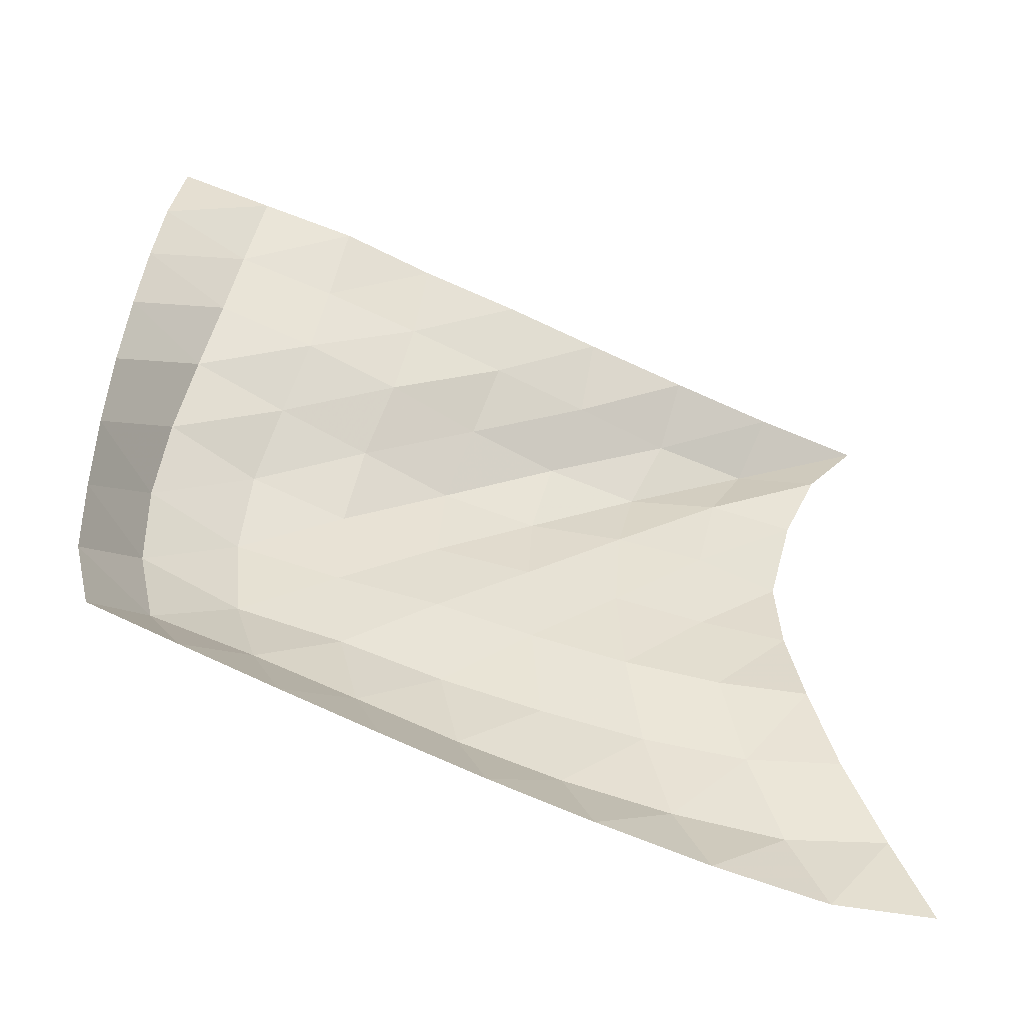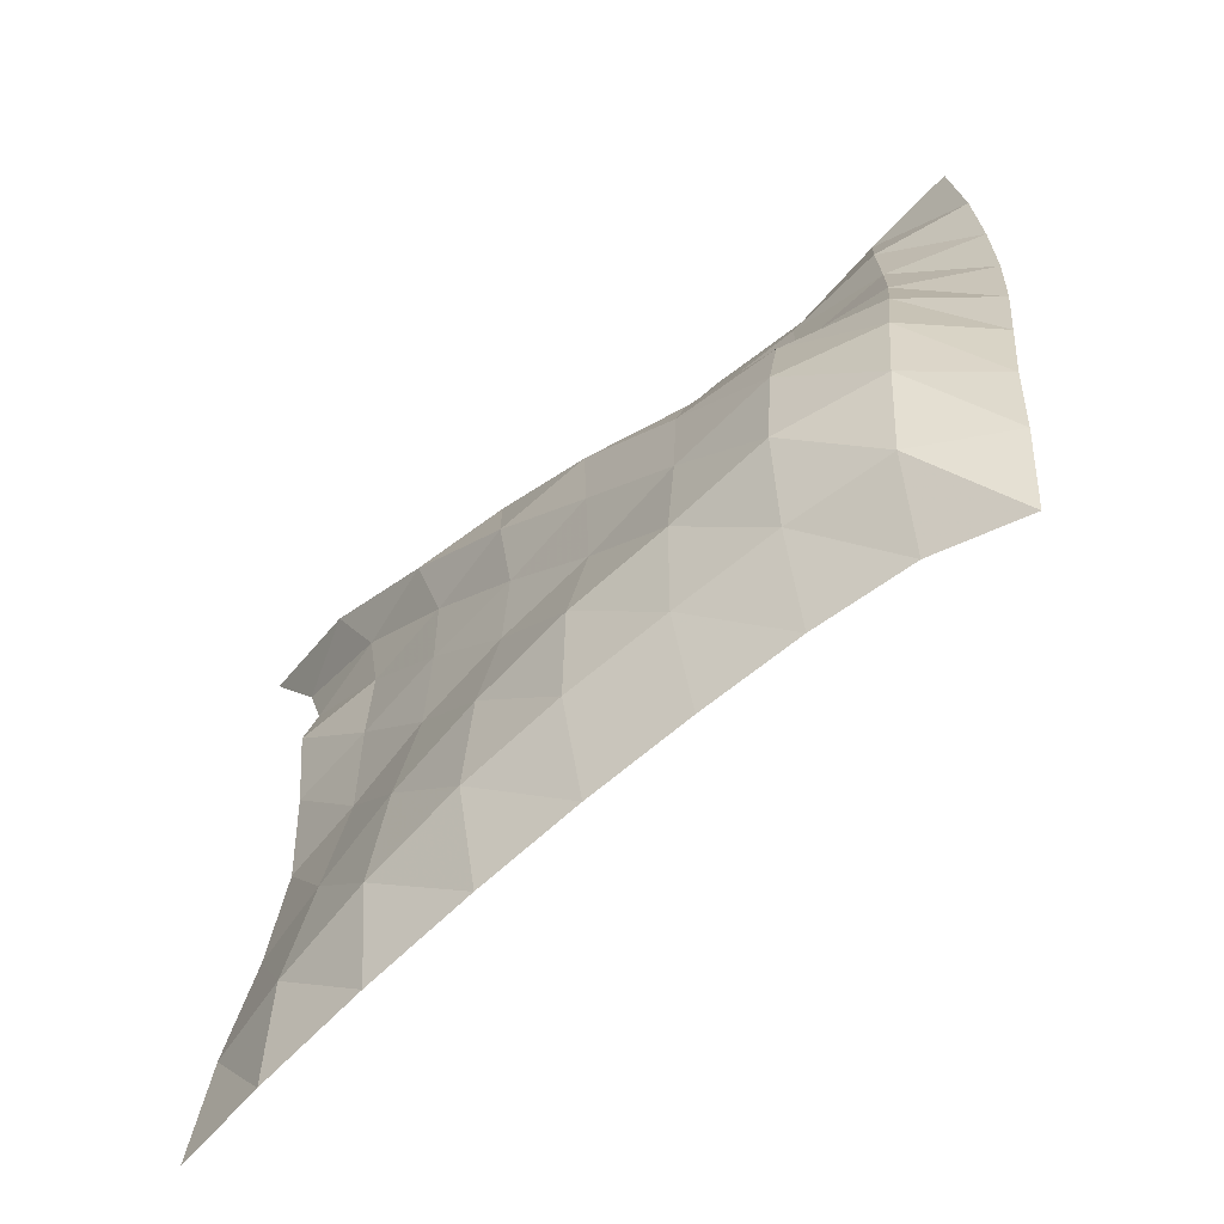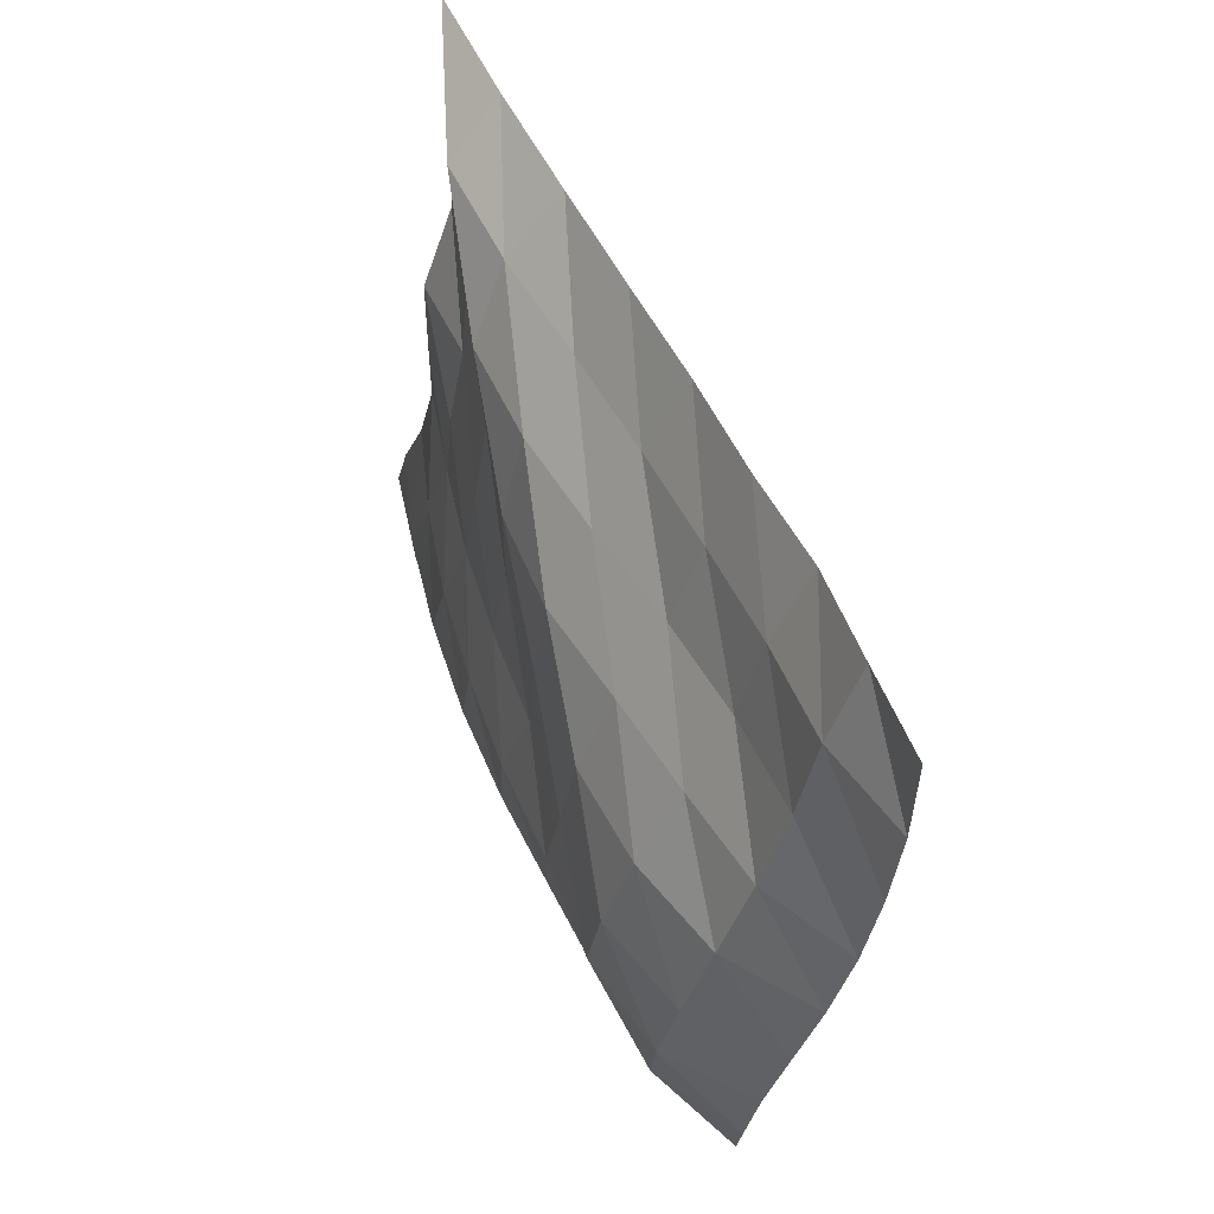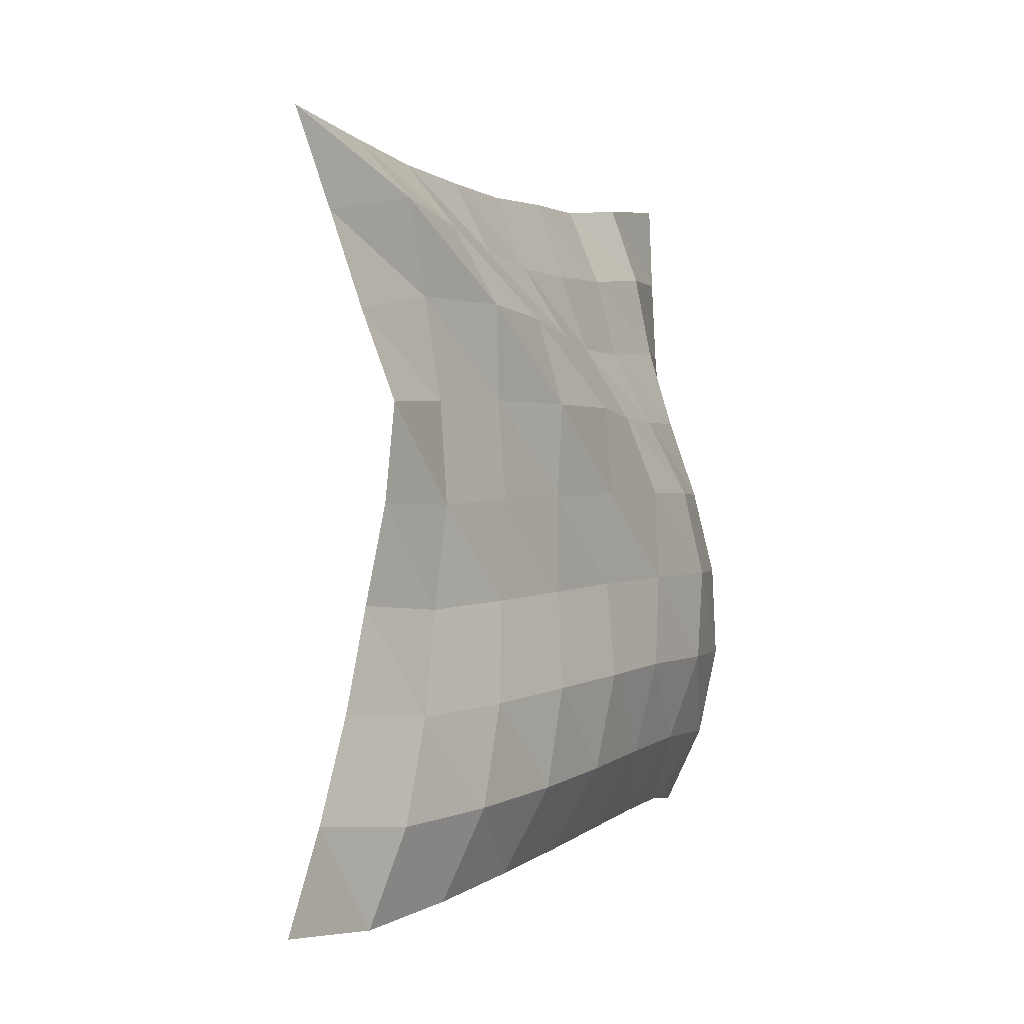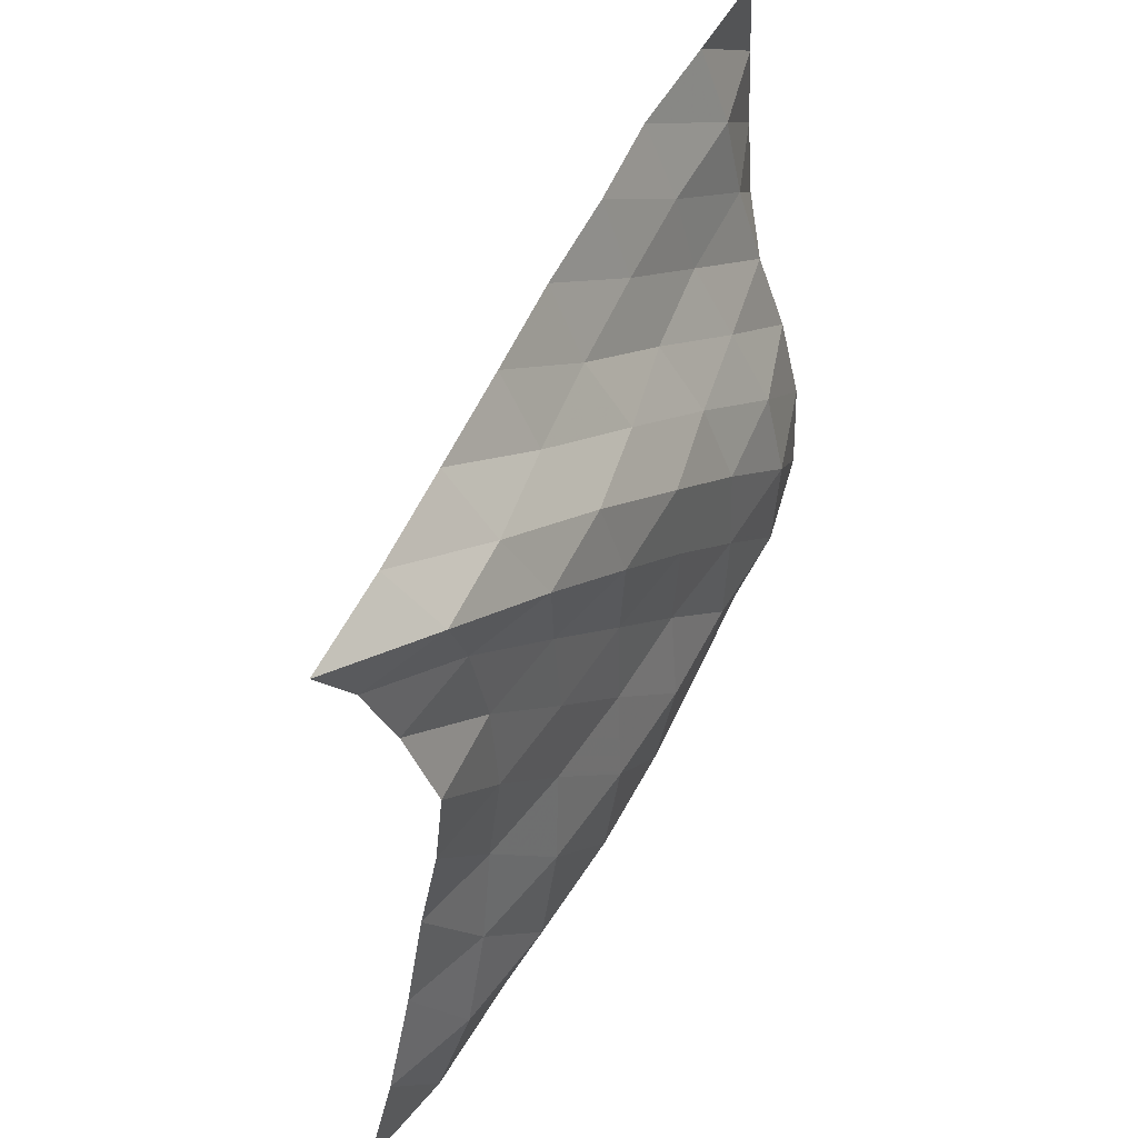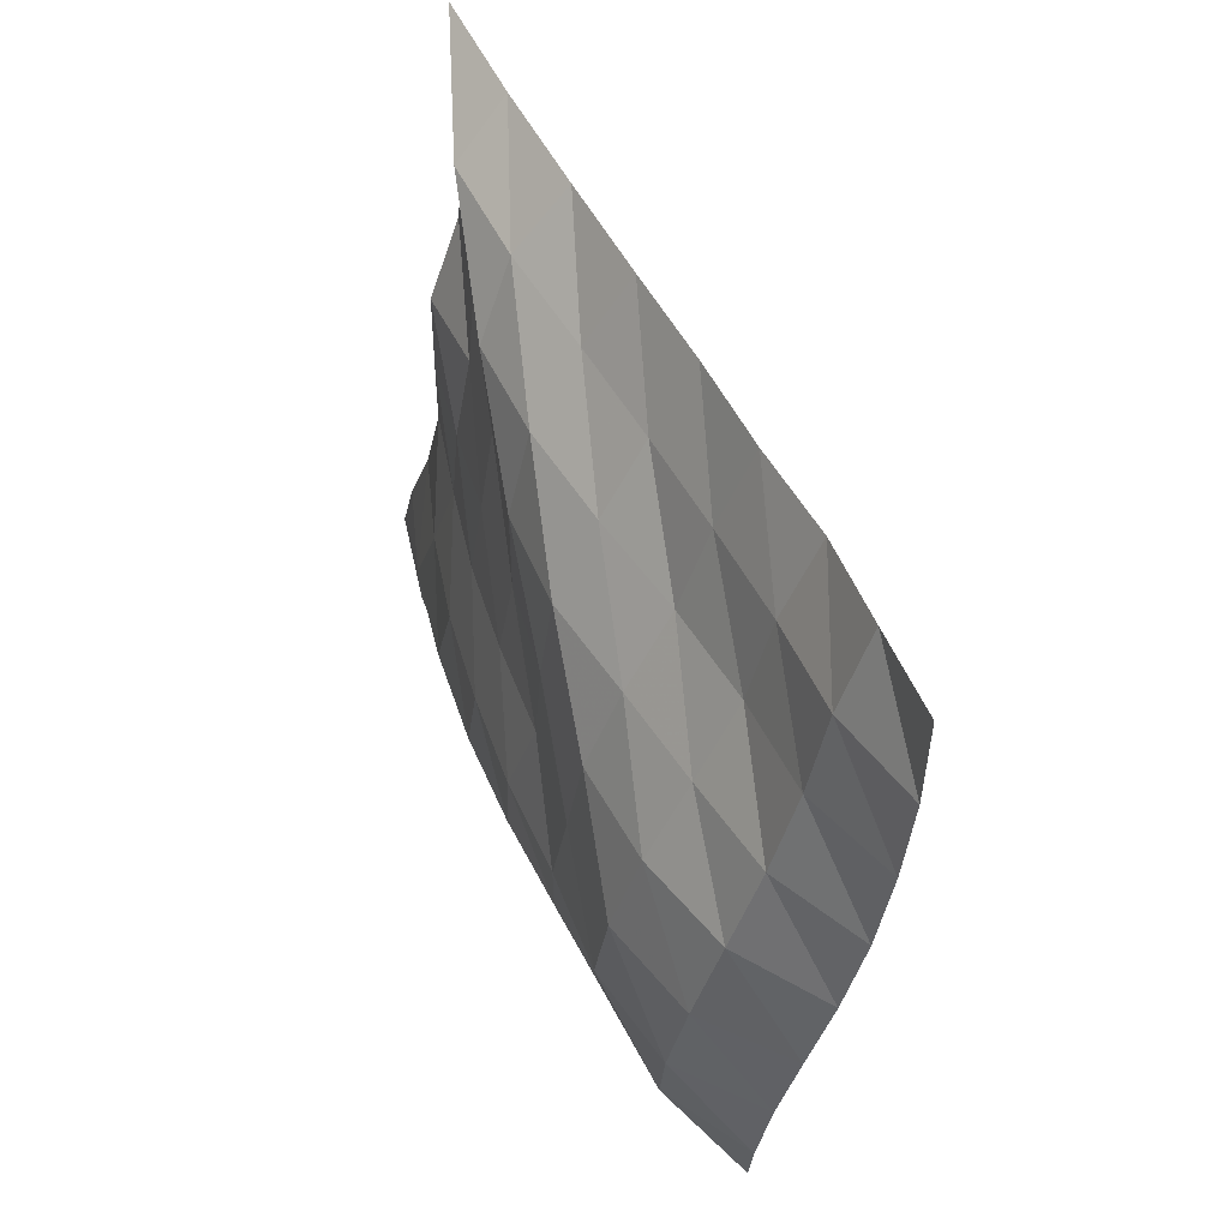
<metadata>
{"format":"obj","ext":"obj","renderer":"f3d","projection":"perspective","resolution":1024,"background":"white","views":[{"elev":-50.8,"azim":90.8,"up":"+Z"},{"elev":-59.7,"azim":-26.7,"up":"+Z"},{"elev":-32.3,"azim":-6.8,"up":"+Y"},{"elev":-4.9,"azim":-130.3,"up":"+Z"},{"elev":48.1,"azim":-130.3,"up":"+Z"},{"elev":-36.3,"azim":-6.7,"up":"+Y"}]}
</metadata>
<code>
v -1 0 -1
v -0.9875 -0.09666 -0.7431
v -0.9539 -0.1976 -0.4752
v -0.9383 -0.2667 -0.2074
v -0.9628 -0.3073 0.04916
v -0.9883 -0.3155 0.3021
v -0.9365 -0.2498 0.5374
v -0.9399 -0.1489 0.7725
v -1 0 1
v -0.9365 -0.2851 -1.003
v -0.9585 -0.3805 -0.7541
v -0.9244 -0.4657 -0.4828
v -0.8881 -0.5235 -0.2085
v -0.8978 -0.5552 0.06371
v -0.8855 -0.5431 0.3355
v -0.8936 -0.4836 0.601
v -0.9626 -0.3796 0.8334
v -0.8524 -0.2898 0.9948
v -0.8318 -0.5988 -0.9581
v -0.8897 -0.6882 -0.7185
v -0.8741 -0.7539 -0.4488
v -0.8339 -0.7933 -0.1753
v -0.8297 -0.8104 0.09805
v -0.824 -0.7909 0.3636
v -0.8752 -0.7413 0.6117
v -0.8216 -0.6389 0.8181
v -0.7005 -0.5742 0.9979
v -0.7152 -0.9039 -0.9074
v -0.8 -0.9866 -0.6759
v -0.8005 -1.039 -0.4068
v -0.7581 -1.063 -0.1392
v -0.7487 -1.07 0.1276
v -0.7798 -1.058 0.3809
v -0.7529 -0.9957 0.6182
v -0.6557 -0.8968 0.8084
v -0.5568 -0.8546 1.016
v -0.5993 -1.182 -0.8607
v -0.6922 -1.266 -0.6322
v -0.7119 -1.317 -0.3684
v -0.6656 -1.332 -0.1048
v -0.6791 -1.34 0.1547
v -0.6754 -1.32 0.4035
v -0.5935 -1.237 0.616
v -0.5055 -1.157 0.8176
v -0.4235 -1.115 1.038
v -0.4747 -1.454 -0.8156
v -0.5697 -1.533 -0.5894
v -0.5991 -1.591 -0.3316
v -0.5897 -1.613 -0.0728
v -0.5791 -1.612 0.1802
v -0.5143 -1.557 0.41
v -0.4246 -1.475 0.6212
v -0.3725 -1.42 0.8463
v -0.3078 -1.38 1.075
v -0.3512 -1.708 -0.7766
v -0.4439 -1.8 -0.5513
v -0.4981 -1.87 -0.3044
v -0.4939 -1.895 -0.0446
v -0.4468 -1.867 0.2058
v -0.3642 -1.795 0.4282
v -0.2842 -1.722 0.6476
v -0.2518 -1.677 0.8805
v -0.1838 -1.625 1.105
v -0.2186 -1.951 -0.7494
v -0.3131 -2.059 -0.5363
v -0.333 -2.116 -0.2807
v -0.314 -2.122 -0.02156
v -0.2689 -2.088 0.2265
v -0.2157 -2.033 0.4612
v -0.1753 -1.98 0.6948
v -0.1553 -1.939 0.9314
v -0.1047 -1.882 1.161
v -0.0641 -2.16 -0.7614
v -0.0887 -2.22 -0.5192
v -0.08381 -2.232 -0.2698
v -0.05892 -2.231 -0.02248
v -0.02515 -2.218 0.2237
v -0.0004334 -2.2 0.4698
v 0.006073 -2.182 0.7174
v -6.12e-05 -2.161 0.9632
v -0.02197 -2.129 1.207
f 1 10 2
f 2 10 11
f 2 11 3
f 3 11 12
f 3 12 4
f 4 12 13
f 4 13 5
f 5 13 14
f 5 14 6
f 6 14 15
f 6 15 7
f 7 15 16
f 7 16 8
f 8 16 17
f 8 17 9
f 9 17 18
f 10 19 11
f 11 19 20
f 11 20 12
f 12 20 21
f 12 21 13
f 13 21 22
f 13 22 14
f 14 22 23
f 14 23 15
f 15 23 24
f 15 24 16
f 16 24 25
f 16 25 17
f 17 25 26
f 17 26 18
f 18 26 27
f 19 28 20
f 20 28 29
f 20 29 21
f 21 29 30
f 21 30 22
f 22 30 31
f 22 31 23
f 23 31 32
f 23 32 24
f 24 32 33
f 24 33 25
f 25 33 34
f 25 34 26
f 26 34 35
f 26 35 27
f 27 35 36
f 28 37 29
f 29 37 38
f 29 38 30
f 30 38 39
f 30 39 31
f 31 39 40
f 31 40 32
f 32 40 41
f 32 41 33
f 33 41 42
f 33 42 34
f 34 42 43
f 34 43 35
f 35 43 44
f 35 44 36
f 36 44 45
f 37 46 38
f 38 46 47
f 38 47 39
f 39 47 48
f 39 48 40
f 40 48 49
f 40 49 41
f 41 49 50
f 41 50 42
f 42 50 51
f 42 51 43
f 43 51 52
f 43 52 44
f 44 52 53
f 44 53 45
f 45 53 54
f 46 55 47
f 47 55 56
f 47 56 48
f 48 56 57
f 48 57 49
f 49 57 58
f 49 58 50
f 50 58 59
f 50 59 51
f 51 59 60
f 51 60 52
f 52 60 61
f 52 61 53
f 53 61 62
f 53 62 54
f 54 62 63
f 55 64 56
f 56 64 65
f 56 65 57
f 57 65 66
f 57 66 58
f 58 66 67
f 58 67 59
f 59 67 68
f 59 68 60
f 60 68 69
f 60 69 61
f 61 69 70
f 61 70 62
f 62 70 71
f 62 71 63
f 63 71 72
f 64 73 65
f 65 73 74
f 65 74 66
f 66 74 75
f 66 75 67
f 67 75 76
f 67 76 68
f 68 76 77
f 68 77 69
f 69 77 78
f 69 78 70
f 70 78 79
f 70 79 71
f 71 79 80
f 71 80 72
f 72 80 81

</code>
